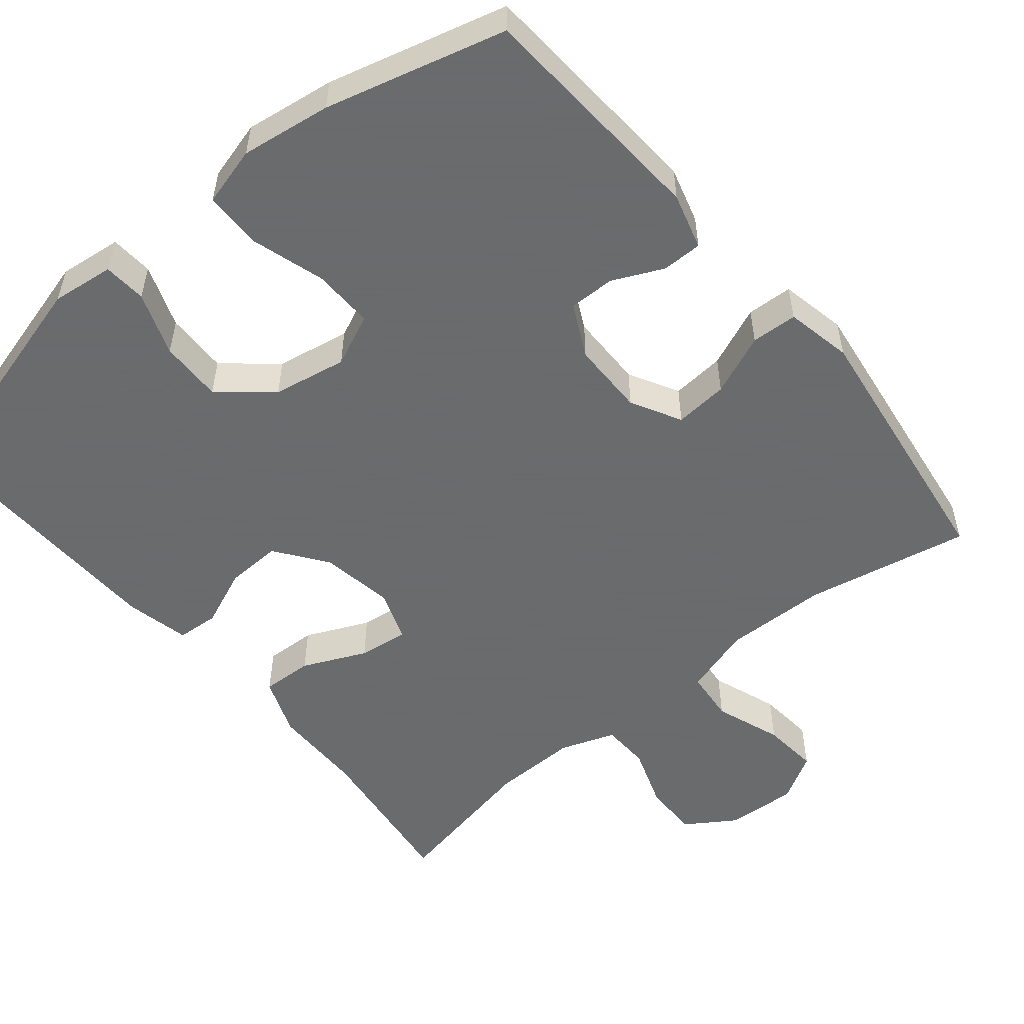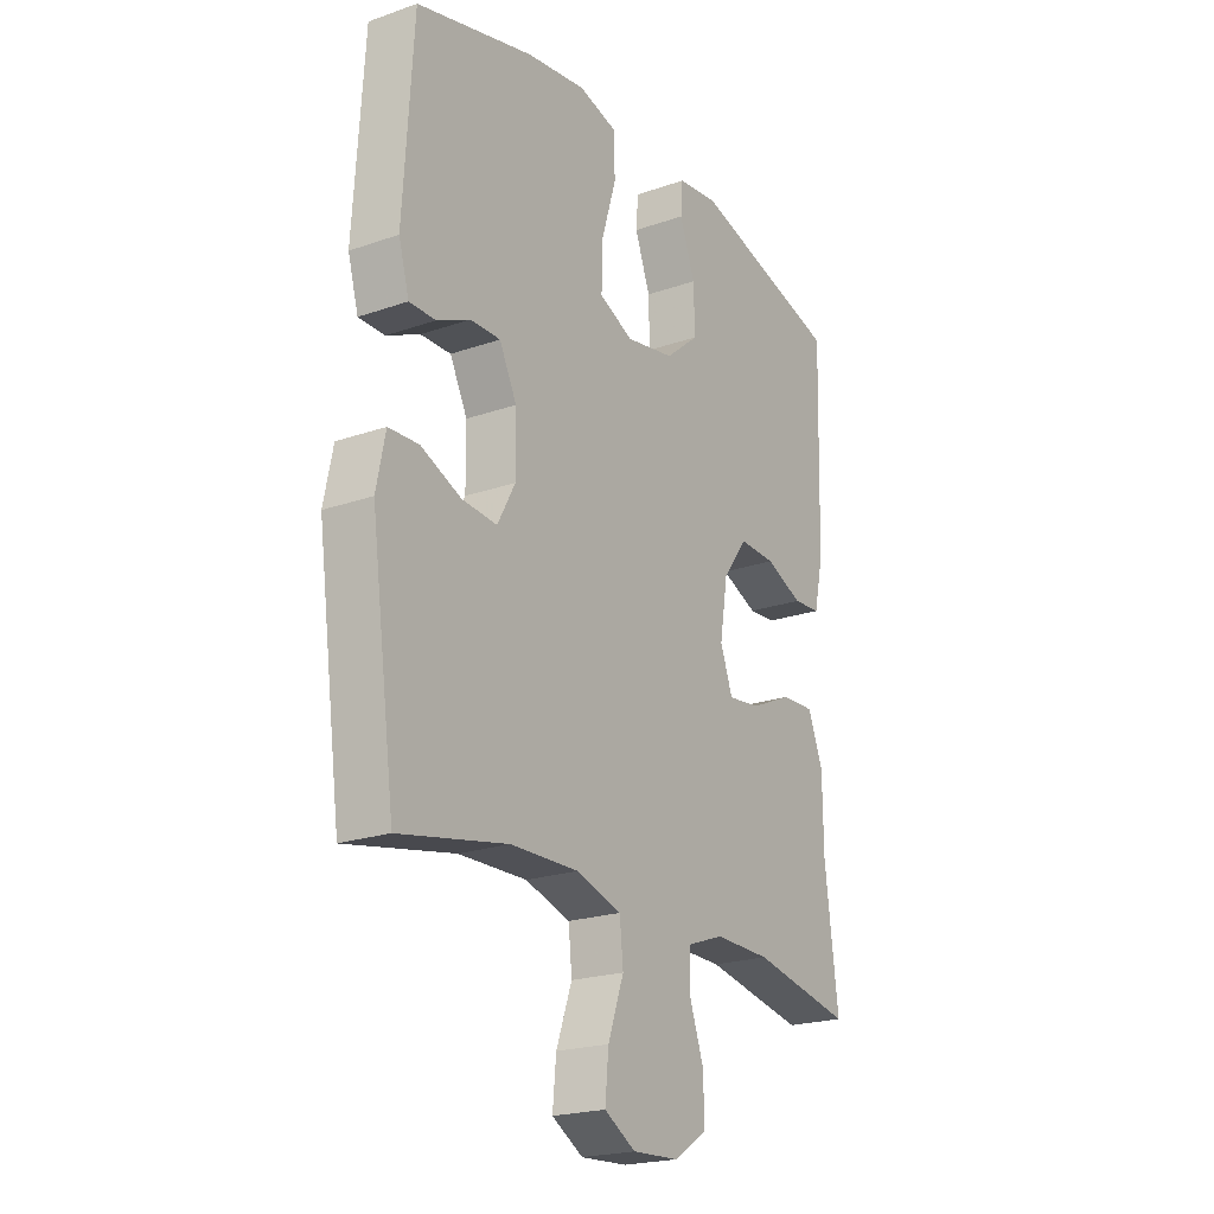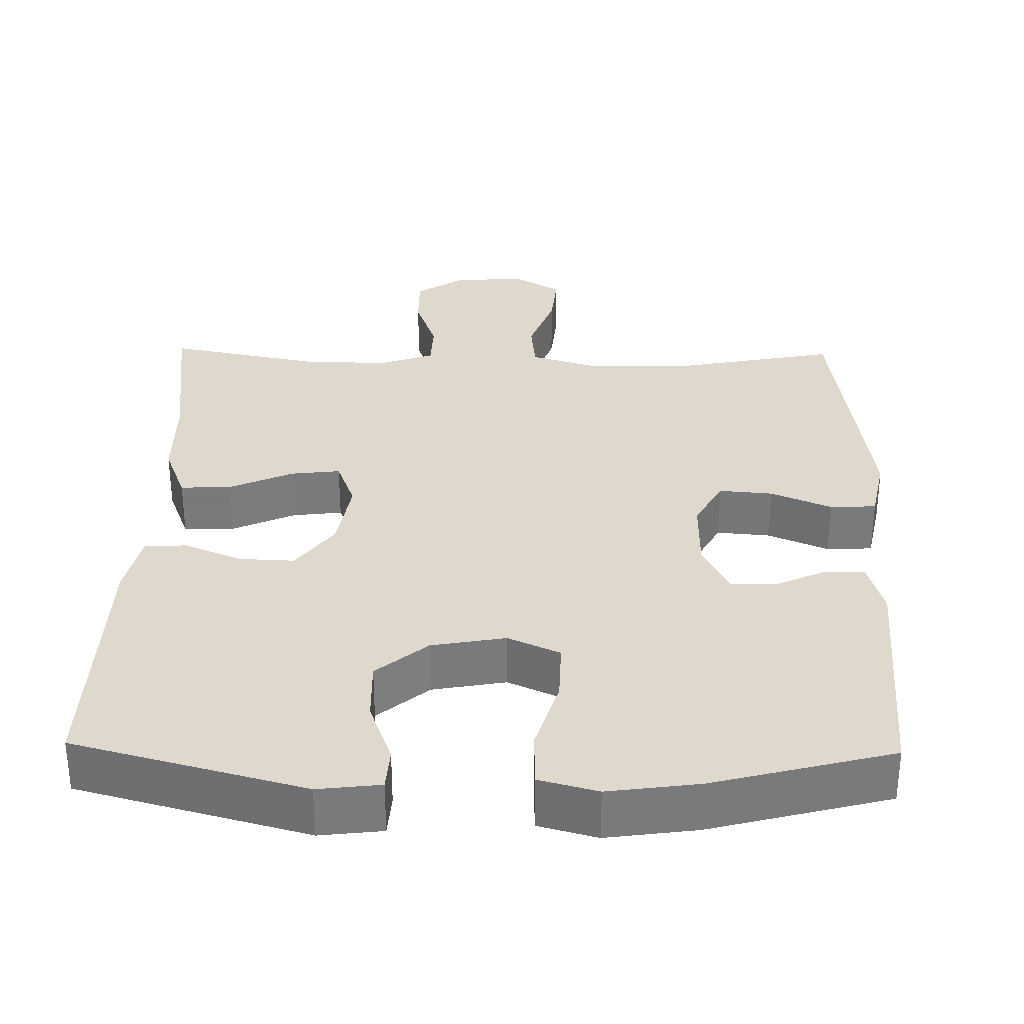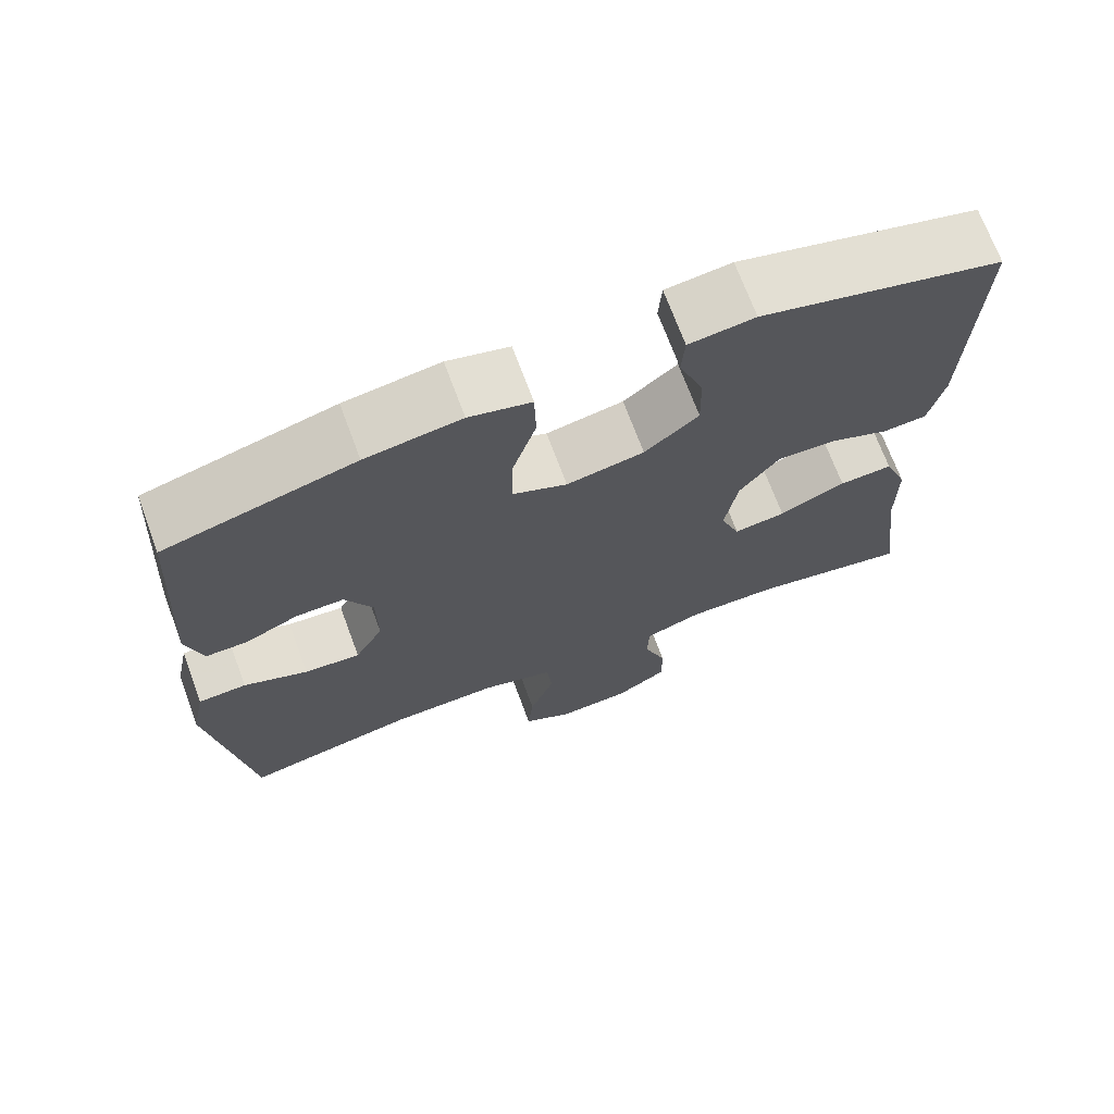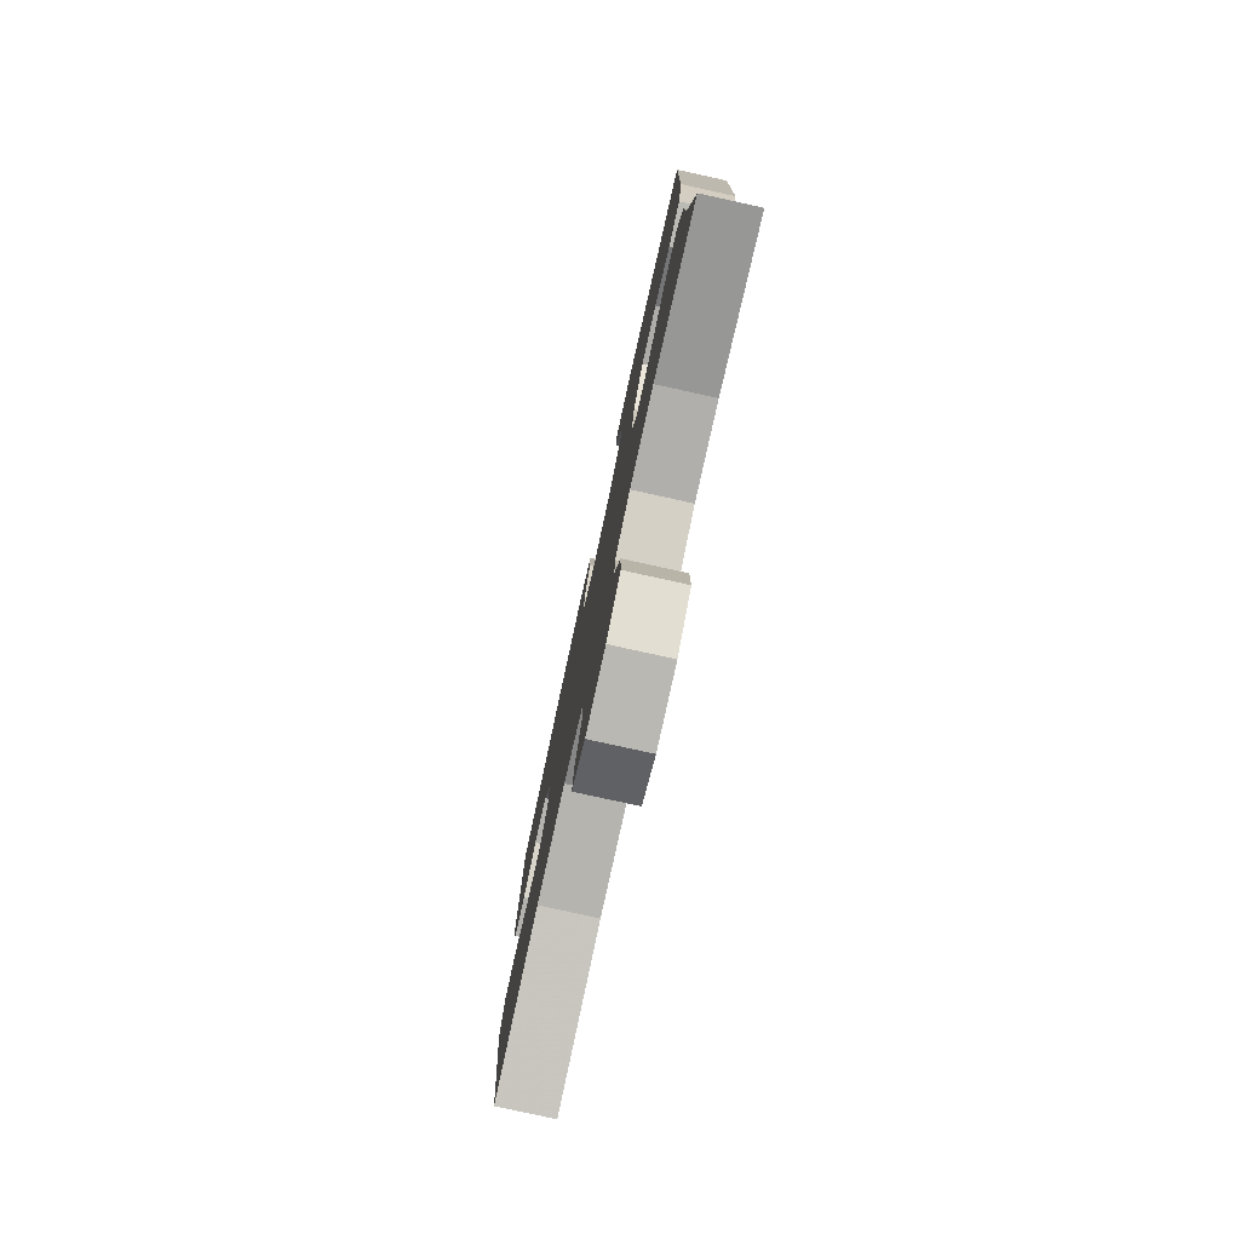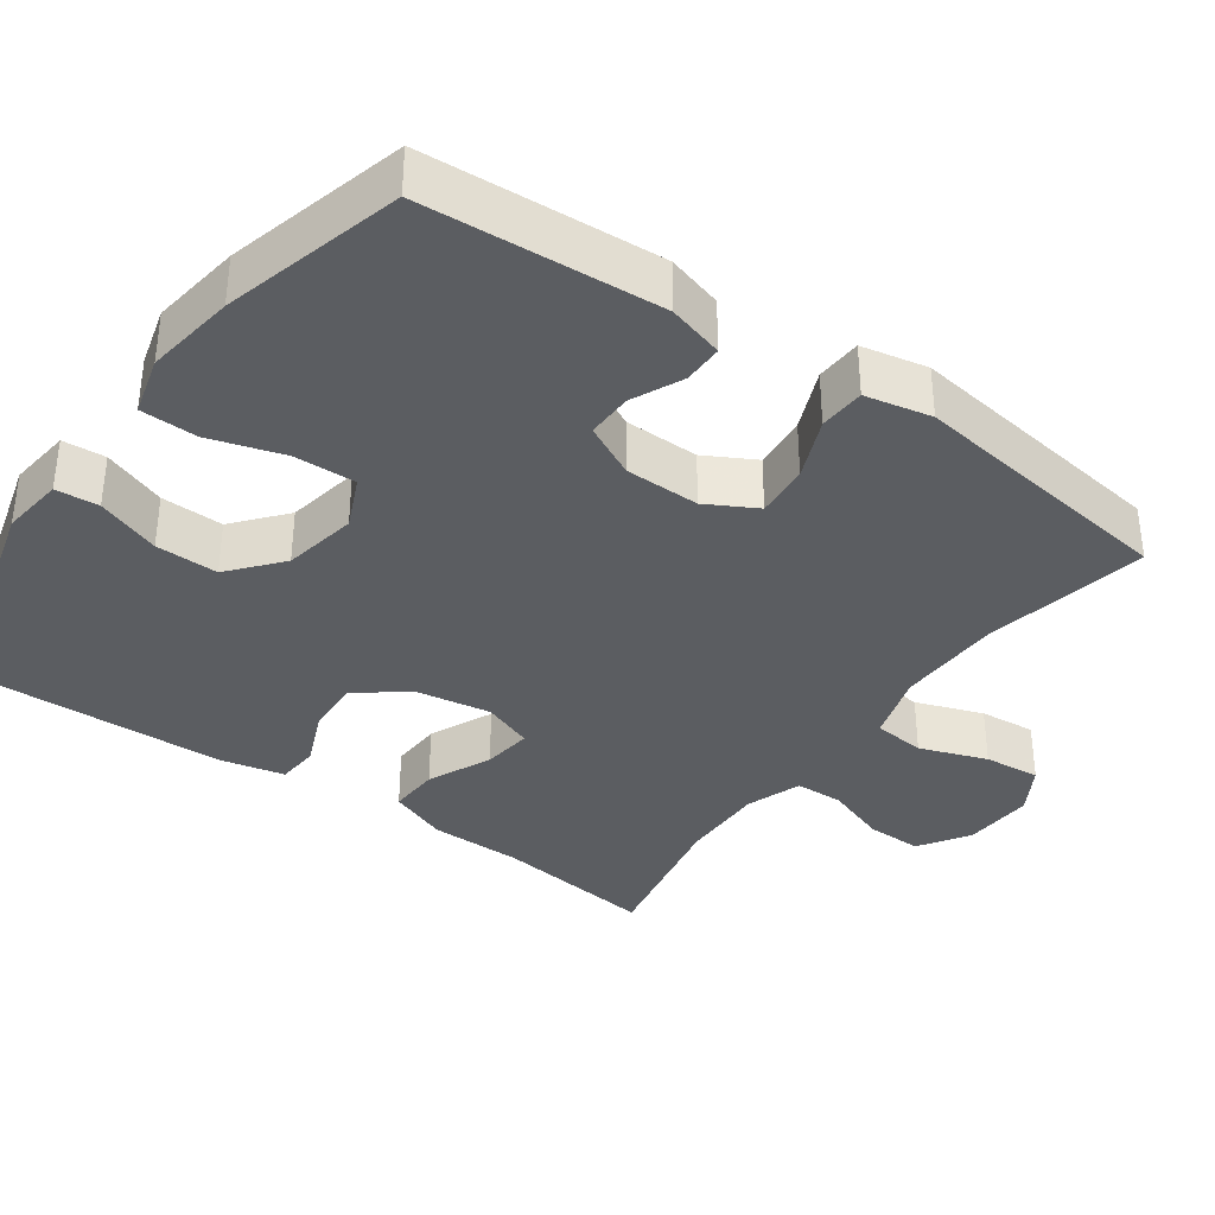
<metadata>
{"format":"obj","ext":"obj","renderer":"f3d","projection":"perspective","resolution":1024,"background":"white","views":[{"elev":-53.2,"azim":39.6,"up":"+Y"},{"elev":-21.5,"azim":121.7,"up":"+Z"},{"elev":32.2,"azim":1.1,"up":"+Y"},{"elev":70.8,"azim":159.6,"up":"+Z"},{"elev":-79.3,"azim":-102.4,"up":"+Z"},{"elev":-36.1,"azim":54.5,"up":"+Y"}]}
</metadata>
<code>
v -0.5 0.07 0.5
v -0.195 0.07 0.582
v -0.112 0.07 0.572
v -0.108 0.07 0.515
v -0.139 0.07 0.431
v -0.141 0.07 0.348
v -0.073 0.07 0.291
v 0.025 0.07 0.273
v 0.094 0.07 0.304
v 0.092 0.07 0.385
v 0.062 0.07 0.484
v 0.064 0.07 0.559
v 0.142 0.07 0.58
v 0.262 0.07 0.563
v 0.5 0.07 0.5
v 0.52 0.07 0.186
v 0.499 0.07 0.112
v 0.446 0.07 0.112
v 0.379 0.07 0.143
v 0.318 0.07 0.144
v 0.283 0.07 0.074
v 0.282 0.07 -0.025
v 0.318 0.07 -0.091
v 0.389 0.07 -0.085
v 0.47 0.07 -0.051
v 0.531 0.07 -0.054
v 0.549 0.07 -0.142
v 0.5 0.07 -0.5
v 0.282 0.07 -0.457
v 0.144 0.07 -0.454
v 0.053 0.07 -0.482
v 0.046 0.07 -0.551
v 0.078 0.07 -0.64
v 0.085 0.07 -0.715
v 0.022 0.07 -0.752
v -0.072 0.07 -0.747
v -0.138 0.07 -0.704
v -0.137 0.07 -0.63
v -0.108 0.07 -0.548
v -0.11 0.07 -0.484
v -0.183 0.07 -0.458
v -0.297 0.07 -0.46
v -0.5 0.07 -0.5
v -0.473 0.07 -0.286
v -0.472 0.07 -0.163
v -0.442 0.07 -0.085
v -0.374 0.07 -0.088
v -0.29 0.07 -0.126
v -0.224 0.07 -0.134
v -0.199 0.07 -0.067
v -0.215 0.07 0.031
v -0.265 0.07 0.099
v -0.339 0.07 0.096
v -0.415 0.07 0.064
v -0.471 0.07 0.068
v -0.49 0.07 0.153
v -0.5 0 0.5
v -0.195 0 0.582
v -0.112 0 0.572
v -0.108 0 0.515
v -0.139 0 0.431
v -0.141 0 0.348
v -0.073 0 0.291
v 0.025 0 0.273
v 0.094 0 0.304
v 0.092 0 0.385
v 0.062 0 0.484
v 0.064 0 0.559
v 0.142 0 0.58
v 0.262 0 0.563
v 0.5 0 0.5
v 0.52 0 0.186
v 0.499 0 0.112
v 0.446 0 0.112
v 0.379 0 0.143
v 0.318 0 0.144
v 0.283 0 0.074
v 0.282 0 -0.025
v 0.318 0 -0.091
v 0.389 0 -0.085
v 0.47 0 -0.051
v 0.531 0 -0.054
v 0.549 0 -0.142
v 0.5 0 -0.5
v 0.282 0 -0.457
v 0.144 0 -0.454
v 0.053 0 -0.482
v 0.046 0 -0.551
v 0.078 0 -0.64
v 0.085 0 -0.715
v 0.022 0 -0.752
v -0.072 0 -0.747
v -0.138 0 -0.704
v -0.137 0 -0.63
v -0.108 0 -0.548
v -0.11 0 -0.484
v -0.183 0 -0.458
v -0.297 0 -0.46
v -0.5 0 -0.5
v -0.473 0 -0.286
v -0.472 0 -0.163
v -0.442 0 -0.085
v -0.374 0 -0.088
v -0.29 0 -0.126
v -0.224 0 -0.134
v -0.199 0 -0.067
v -0.215 0 0.031
v -0.265 0 0.099
v -0.339 0 0.096
v -0.415 0 0.064
v -0.471 0 0.068
v -0.49 0 0.153
f 3 4 5
f 2 3 5
f 1 2 5
f 56 1 5
f 55 56 5
f 54 55 5
f 53 54 5
f 52 53 5 6
f 51 52 6 7
f 50 51 7 8
f 49 50 8 9
f 46 47 48
f 45 46 48
f 44 45 48
f 44 48 49
f 43 44 49
f 42 43 49
f 41 42 49 9
f 37 38 39
f 36 37 39
f 35 36 39
f 34 35 39
f 33 34 39
f 32 33 39
f 31 32 39 40
f 40 41 9
f 31 40 9
f 30 31 9
f 27 28 29
f 26 27 29
f 25 26 29
f 24 25 29
f 23 24 29 30
f 17 18 19
f 16 17 19
f 15 16 19
f 14 15 19
f 13 14 19
f 12 13 19
f 11 12 19
f 10 11 19
f 10 19 20
f 9 10 20 21
f 22 23 30 9
f 9 21 22
f 61 60 59
f 61 59 58
f 61 58 57
f 61 57 112
f 61 112 111
f 61 111 110
f 61 110 109
f 62 61 109 108
f 63 62 108 107
f 64 63 107 106
f 65 64 106 105
f 104 103 102
f 104 102 101
f 104 101 100
f 105 104 100
f 105 100 99
f 105 99 98
f 65 105 98 97
f 95 94 93
f 95 93 92
f 95 92 91
f 95 91 90
f 95 90 89
f 95 89 88
f 96 95 88 87
f 65 97 96
f 65 96 87
f 65 87 86
f 85 84 83
f 85 83 82
f 85 82 81
f 85 81 80
f 86 85 80 79
f 75 74 73
f 75 73 72
f 75 72 71
f 75 71 70
f 75 70 69
f 75 69 68
f 75 68 67
f 75 67 66
f 76 75 66
f 77 76 66 65
f 65 86 79 78
f 78 77 65
f 1 57 58 2
f 2 58 59 3
f 3 59 60 4
f 4 60 61 5
f 5 61 62 6
f 6 62 63 7
f 7 63 64 8
f 8 64 65 9
f 9 65 66 10
f 10 66 67 11
f 11 67 68 12
f 12 68 69 13
f 13 69 70 14
f 14 70 71 15
f 15 71 72 16
f 16 72 73 17
f 17 73 74 18
f 18 74 75 19
f 19 75 76 20
f 20 76 77 21
f 21 77 78 22
f 22 78 79 23
f 23 79 80 24
f 24 80 81 25
f 25 81 82 26
f 26 82 83 27
f 27 83 84 28
f 28 84 85 29
f 29 85 86 30
f 30 86 87 31
f 31 87 88 32
f 32 88 89 33
f 33 89 90 34
f 34 90 91 35
f 35 91 92 36
f 36 92 93 37
f 37 93 94 38
f 38 94 95 39
f 39 95 96 40
f 40 96 97 41
f 41 97 98 42
f 42 98 99 43
f 43 99 100 44
f 44 100 101 45
f 45 101 102 46
f 46 102 103 47
f 47 103 104 48
f 48 104 105 49
f 49 105 106 50
f 50 106 107 51
f 51 107 108 52
f 52 108 109 53
f 53 109 110 54
f 54 110 111 55
f 55 111 112 56
f 56 112 57 1

</code>
